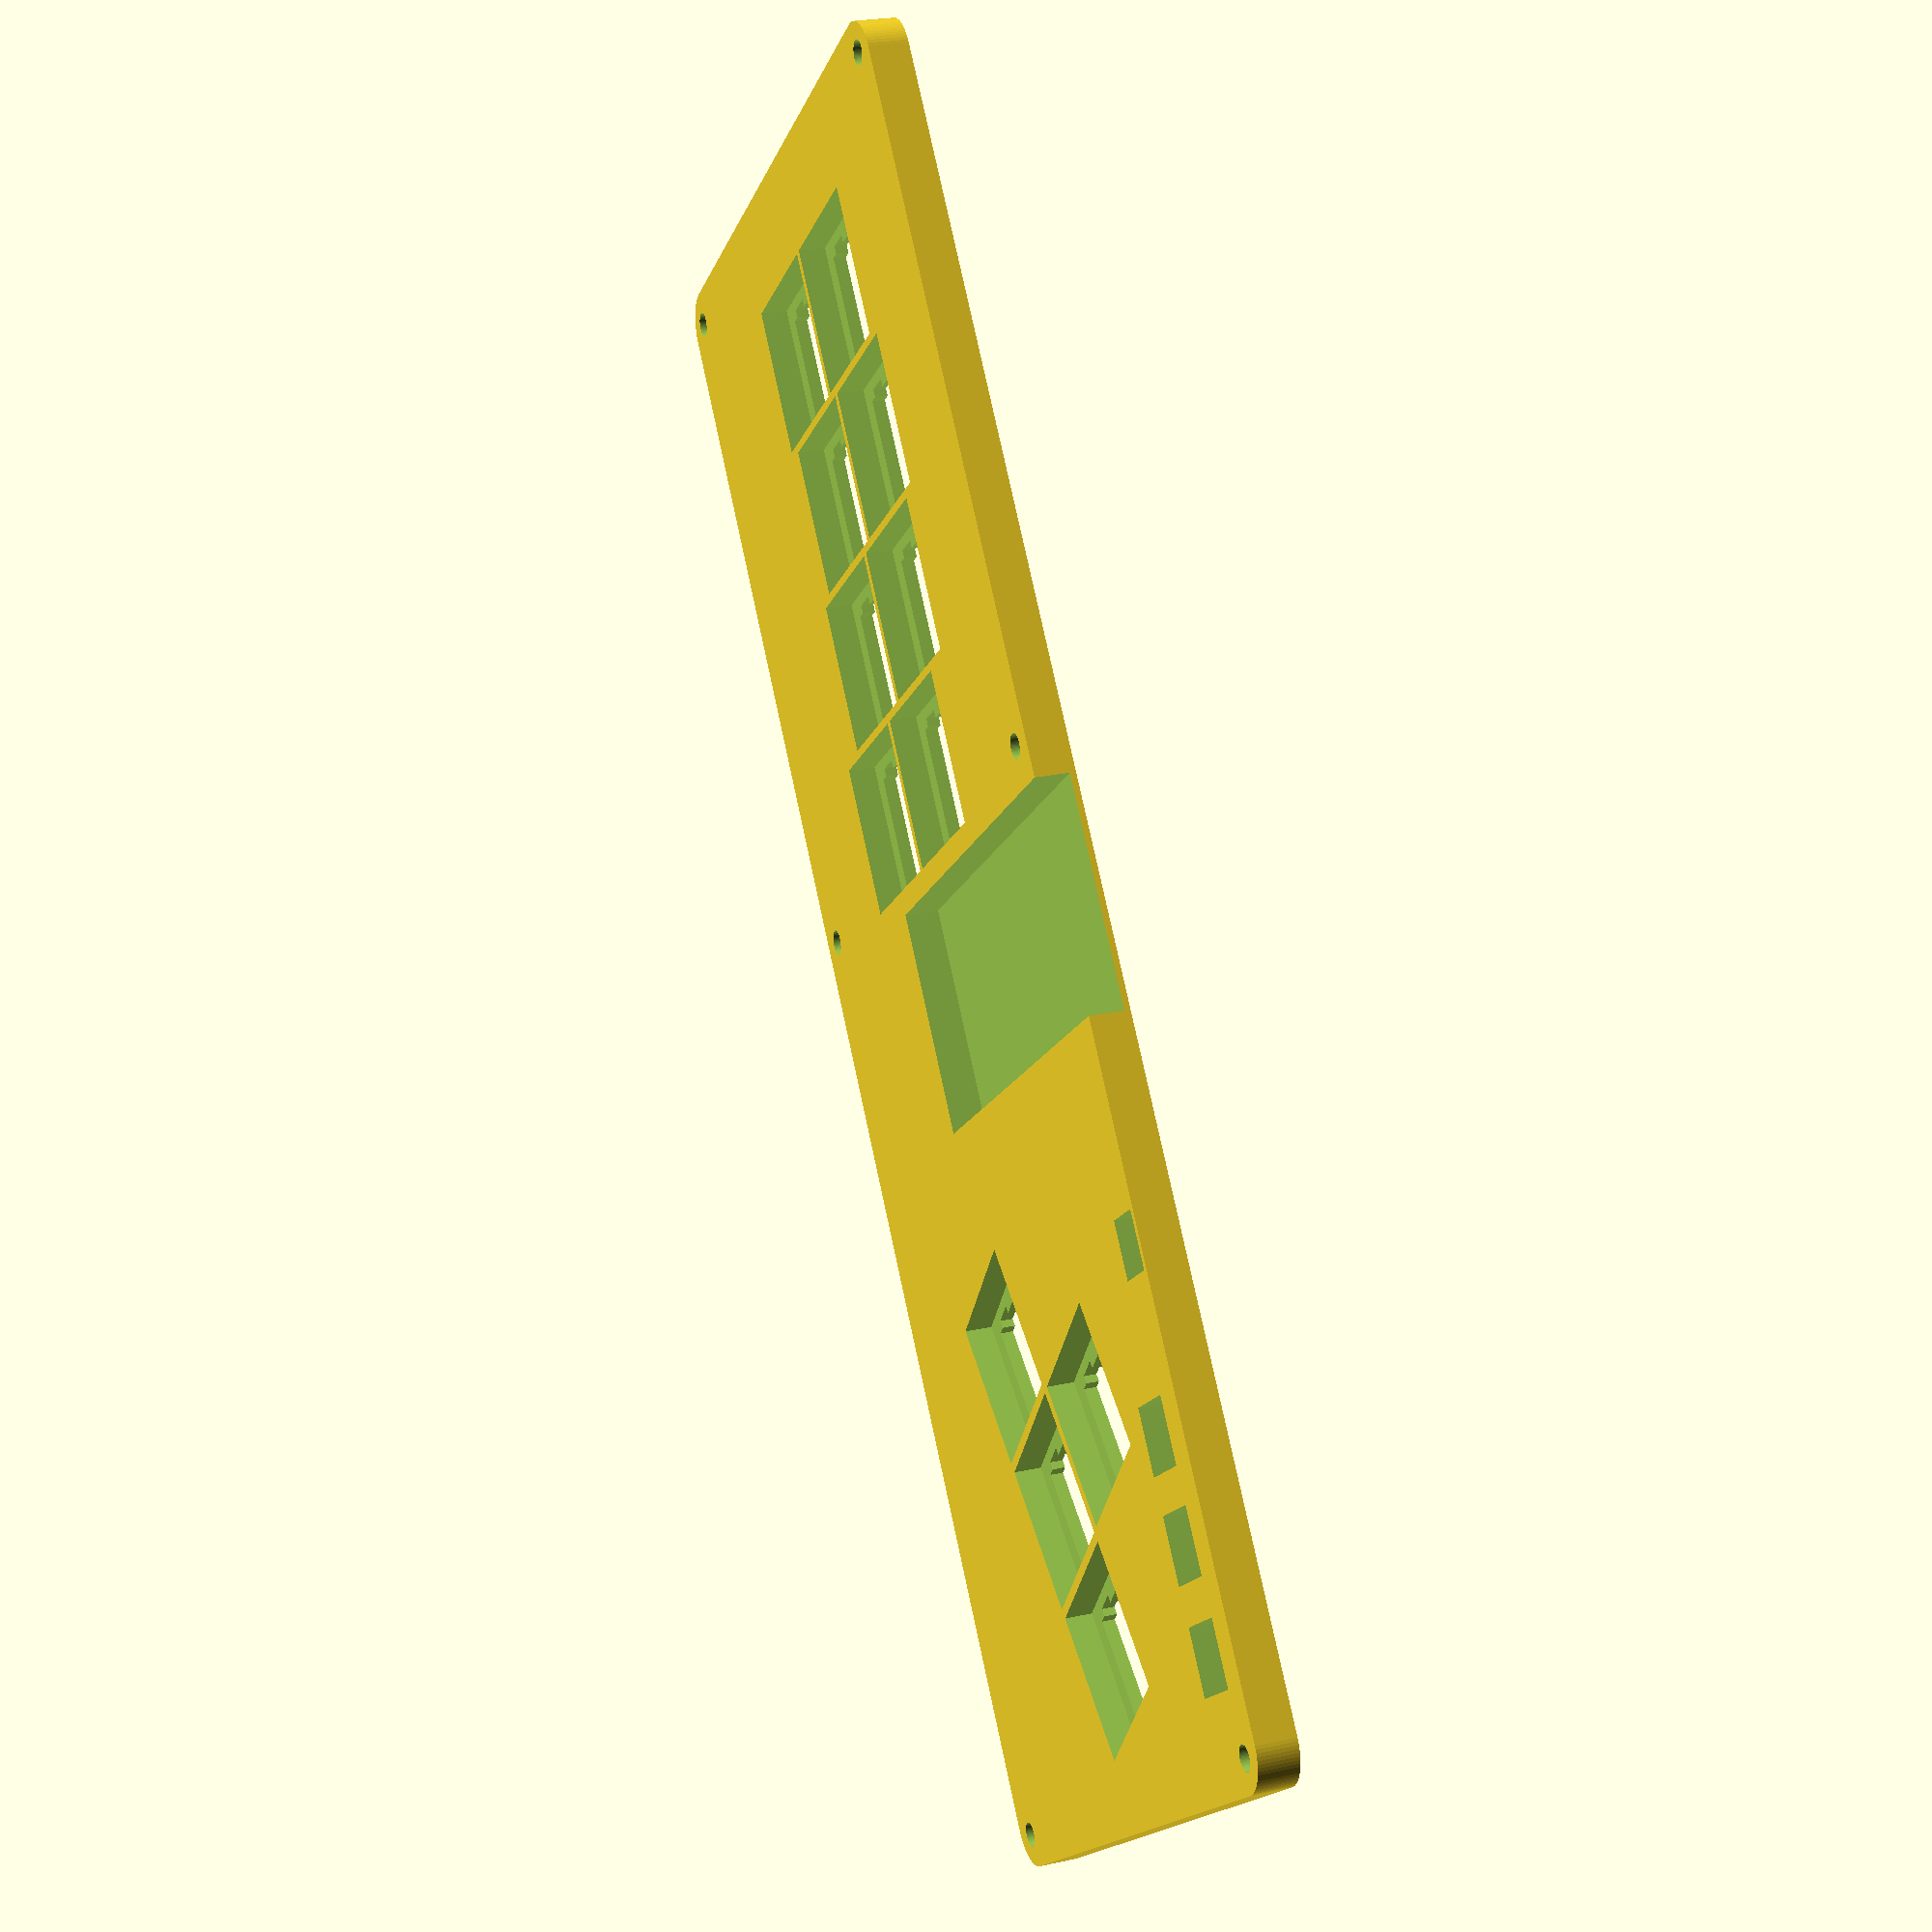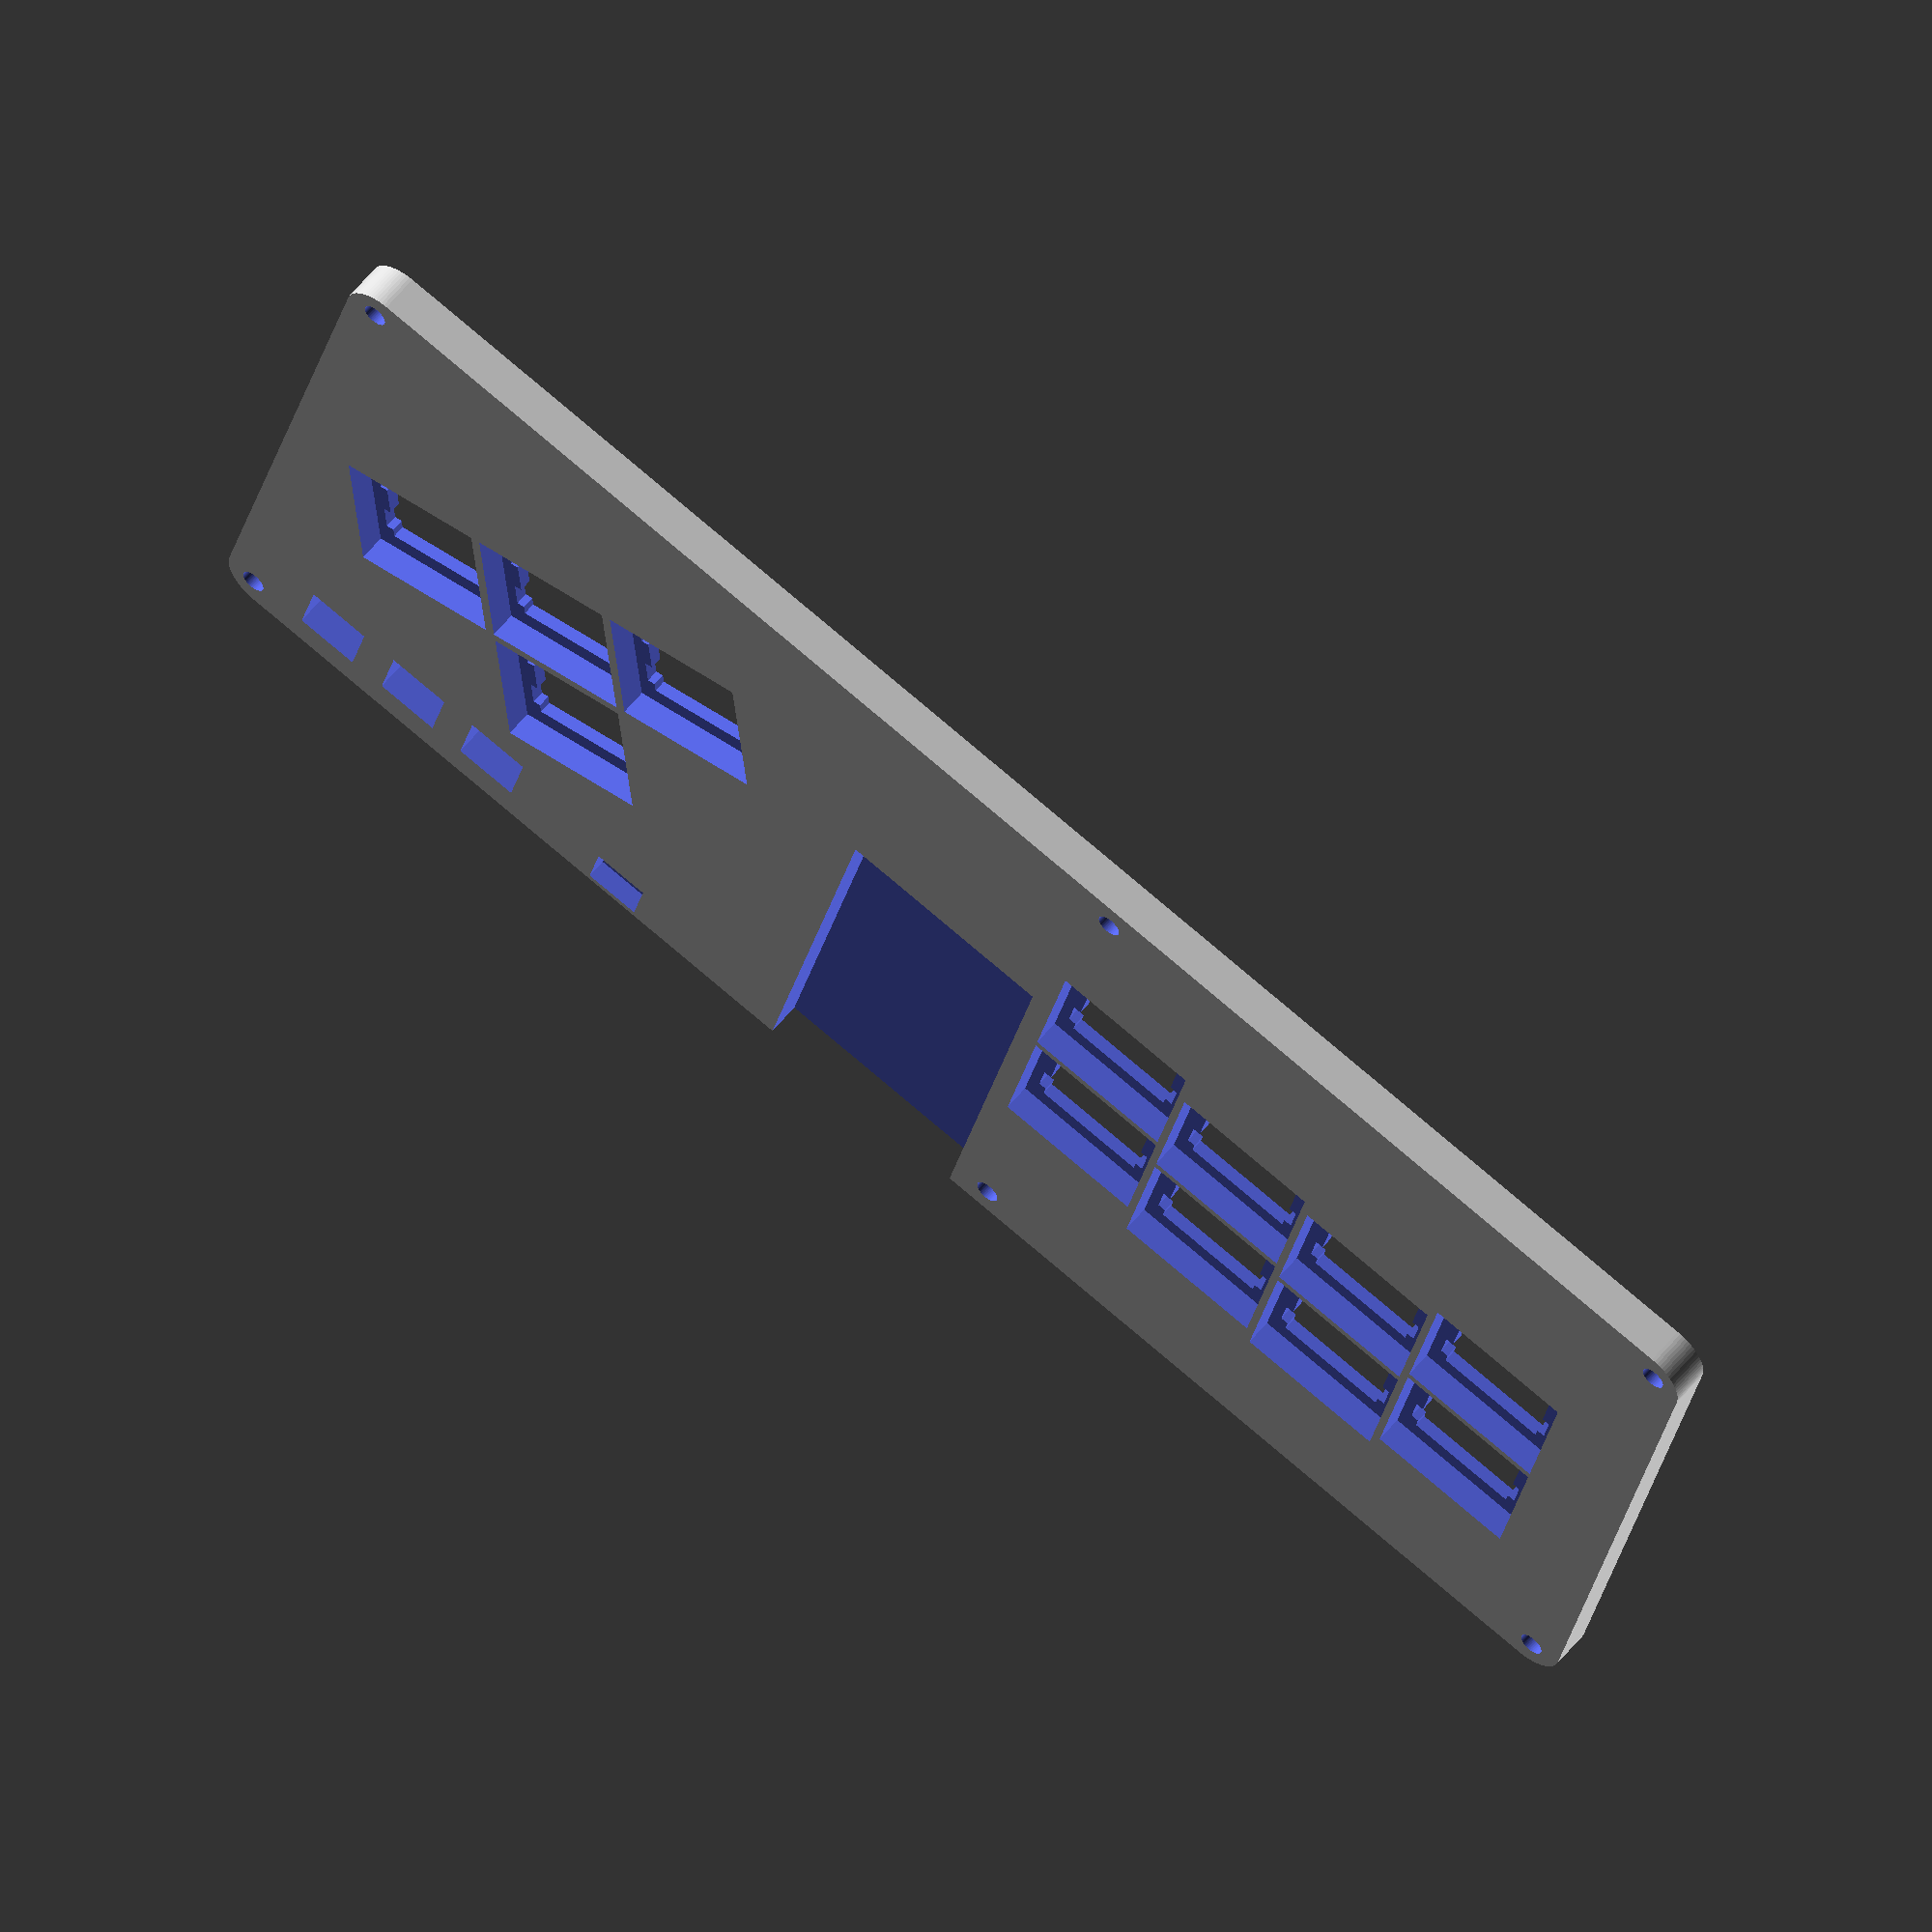
<openscad>
$fn=75;
szMechanicalSwitch = 14; //Side size

module switchSlot(arrPos, angle=0){
 szMechanicalSwitch = 14.2;
 tabWidth = szMechanicalSwitch+2;
 tabHeight = 3.5;
 
 for(pos = arrPos){
 translate(pos)
  rotate([90, 0, angle]){
   cube(szMechanicalSwitch, center=true);
   translate([0, -6.1, 0])
      cube(19, center=true);
   translate([0, 0, -4.05])
     cube([tabWidth, tabWidth, tabHeight], center=true);
   translate([0, 0, 4.05])
     cube([tabWidth, tabWidth, tabHeight], center=true);
  }
 }
}

module screwSlot(arrPos, diameter=3, wallthickness=2, height=3){
 for(pos = arrPos){
  translate(pos){
   difference(){
    cylinder(h=height, d=diameter+wallthickness, center=true);
    cylinder(h=height+1, d=diameter, center=true);
   }
  }
 } 
}

arrScrewPos = [
 [120, 4, -1.5],
 [120,86, -1.5],
 [206, 4, -1.5],
 [206,86, -1.5],
 [  4, 4, -1.5],
 [  4,86, -1.5]
];


arrWasdPos = [
 [47, 60, 0],
 [21, 48, 0],
 [40, 41, 0],
 [59, 34, 0]
];

posPico = [101, 64, 0];
szPico = [28, 60, 8.5];

arrBtnPos = [
 [127.4, 33.8, 0],
 [127.4, 53.8, 0],
 [147.4, 58.8, 0],
 [147.4, 38.8, 0],
 [167.4, 61.3, 0],
 [167.4, 41.3, 0],
 [187.4, 58.8, 0],
 [187.4, 38.8, 0],
];

arrSecBtnPos = [
 [15.6, 81.7, 0],
 [28.2, 81.5, 0],
 [40.6, 81.4, 0]
];

szSecondaryButtons = 4.4; //Diameter
angleWasd = -20;

roundedCornerDiam = 10;
arrCompRd = [roundedCornerDiam/2, roundedCornerDiam/2];

arrSzPlate = [210-roundedCornerDiam, 90-roundedCornerDiam, 5];

difference(){
 union(){

  translate([roundedCornerDiam/2, roundedCornerDiam/2, 0])
 minkowski(){
  cylinder(d=roundedCornerDiam, h=0.0001, center=false);
  cube(arrSzPlate);
 }
 
}
 
 switchSlot(arrWasdPos, -20);
 switchSlot(arrBtnPos);

 for(secBtnPos = arrSecBtnPos){
   translate(secBtnPos){
    cylinder(d=szSecondaryButtons, h=arrSzPlate.z*2+1 , center=true);
    cube(8, center=true);
   }
}
 
 for(screwPos = arrScrewPos){
    translate(screwPos){
        cylinder(d=3.1, h=arrSzPlate.z*2, center=true);
    }
    translate(screwPos+[0, 0, 5]){
        cylinder(d=6, h=4, center=true);
    }
}
    translate(posPico)
        cube(szPico, center=true);
    translate([61.44, 86.226, 0.5])
        cube([7, 6, 4], center=true);
}
//screwSlot(arrScrewPos, 2.5, 3.5);

</openscad>
<views>
elev=156.2 azim=128.1 roll=290.1 proj=p view=solid
elev=301.7 azim=166.8 roll=218.4 proj=o view=solid
</views>
